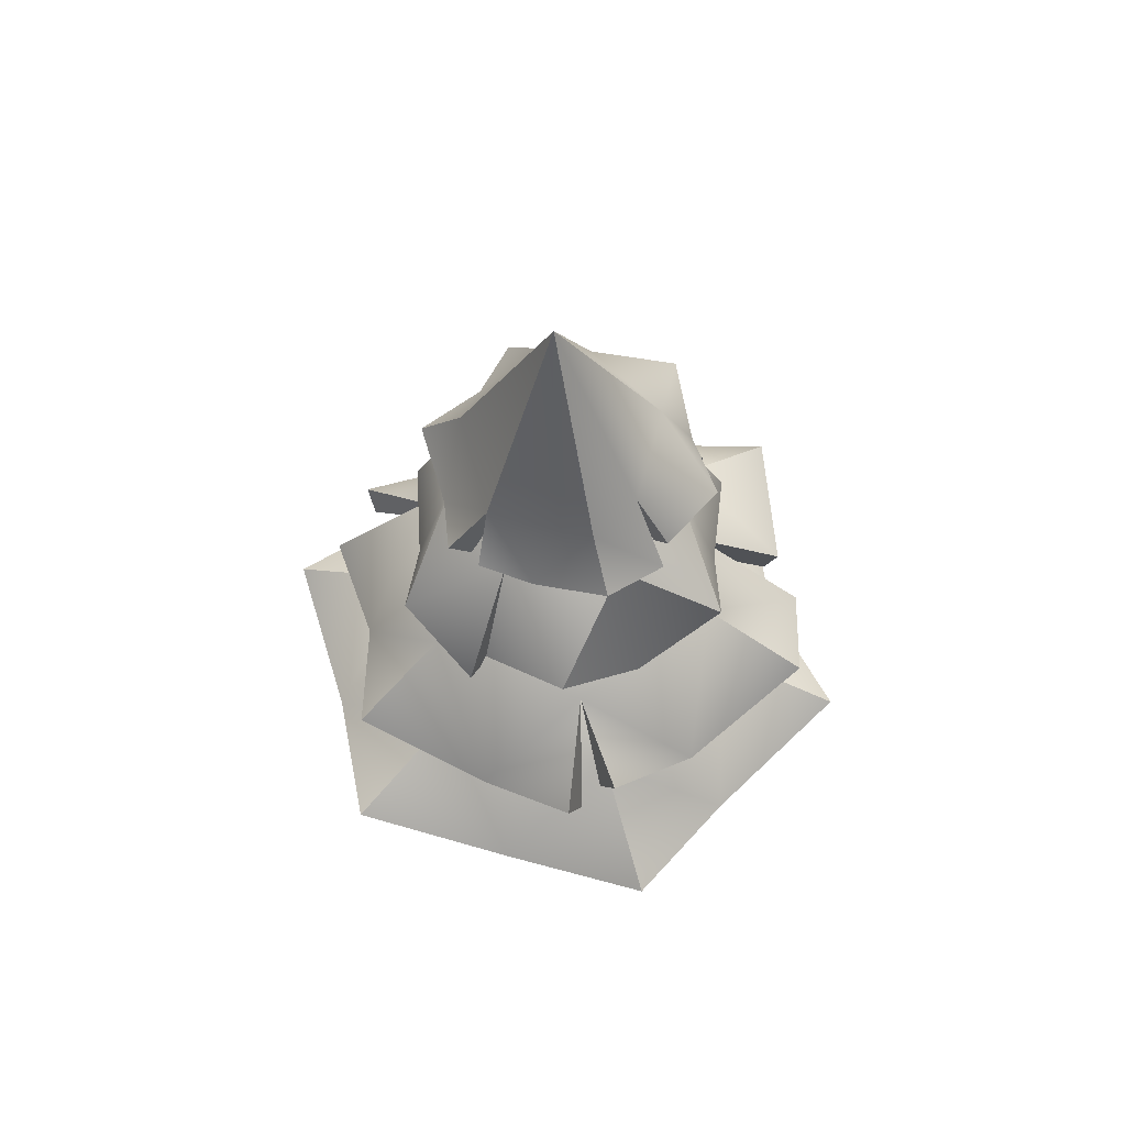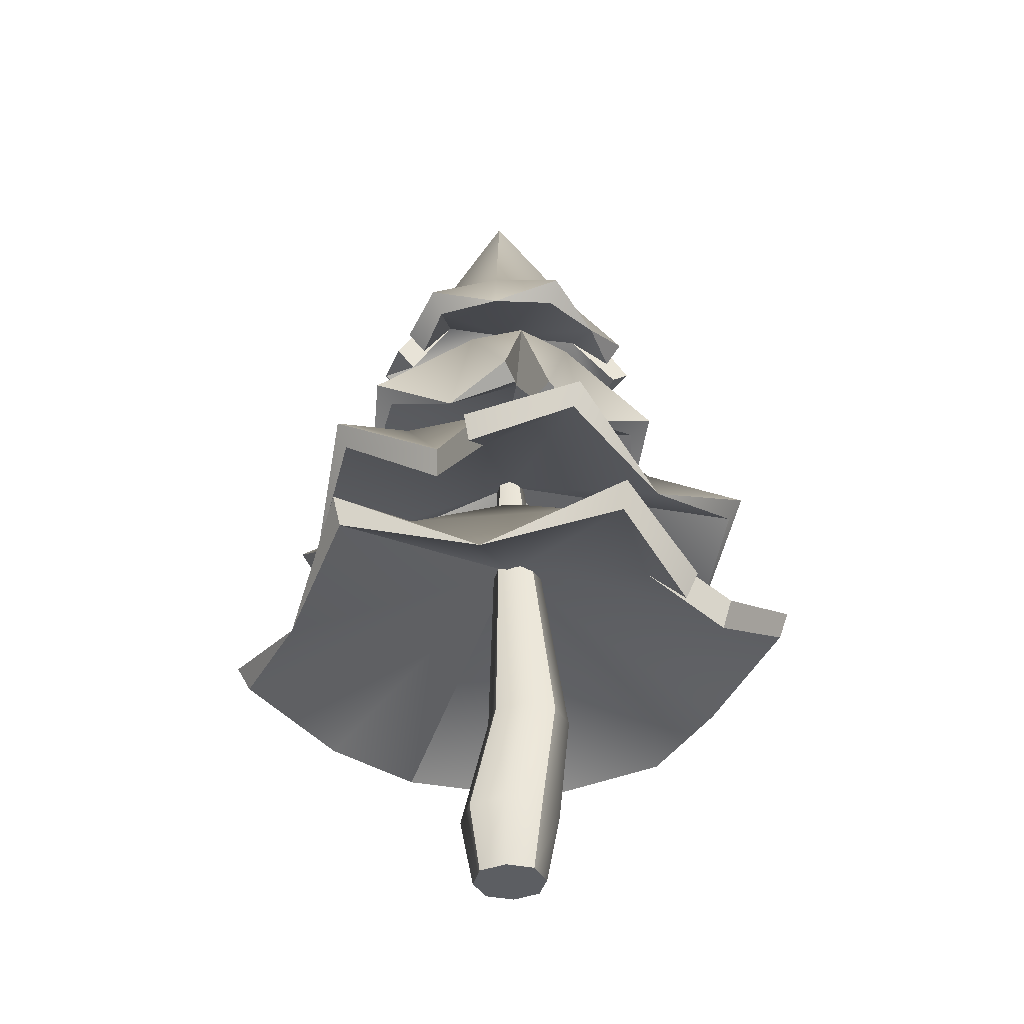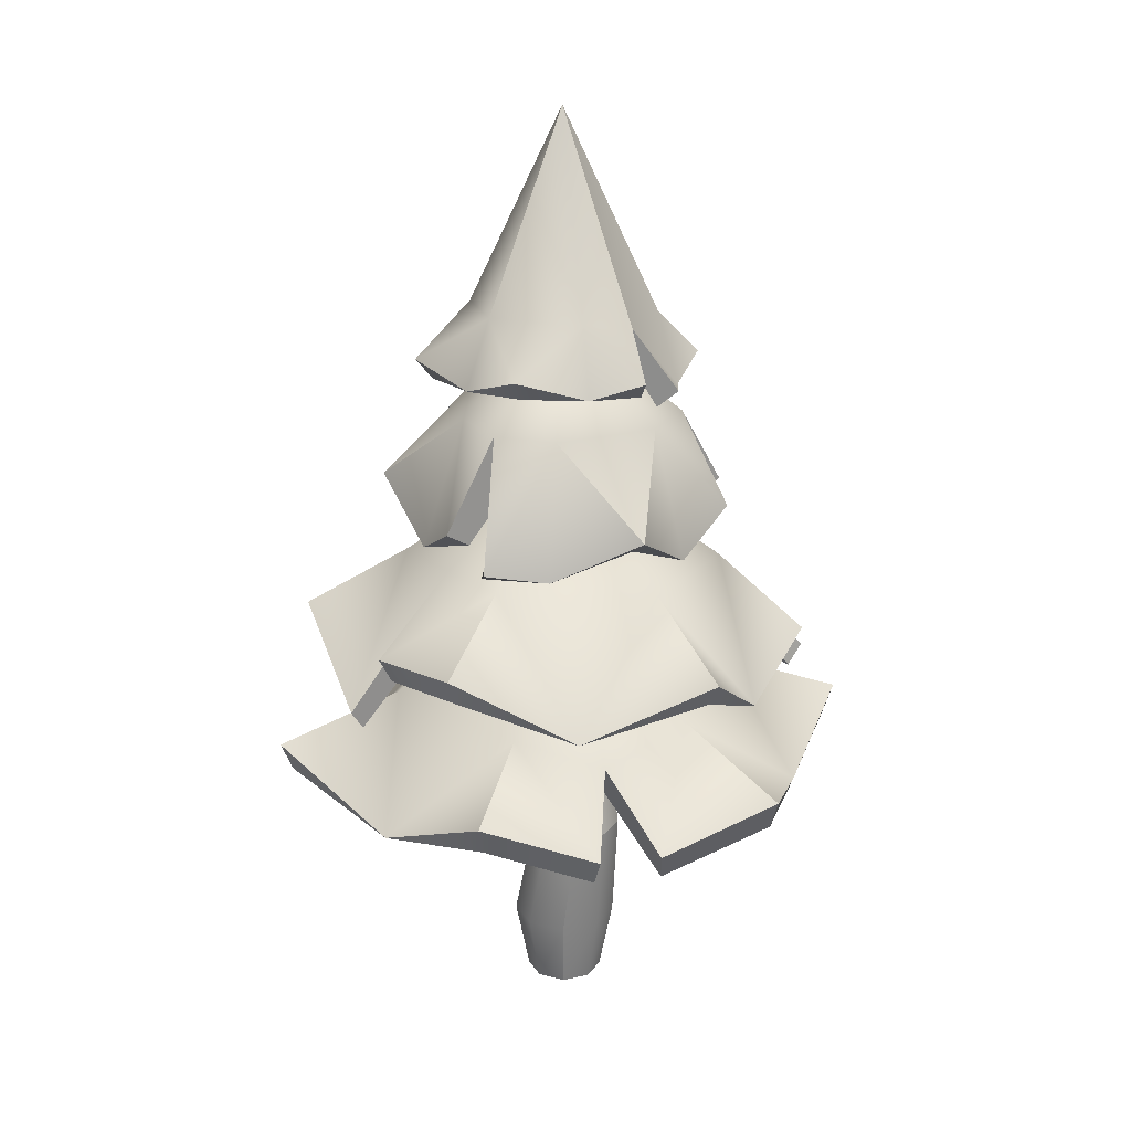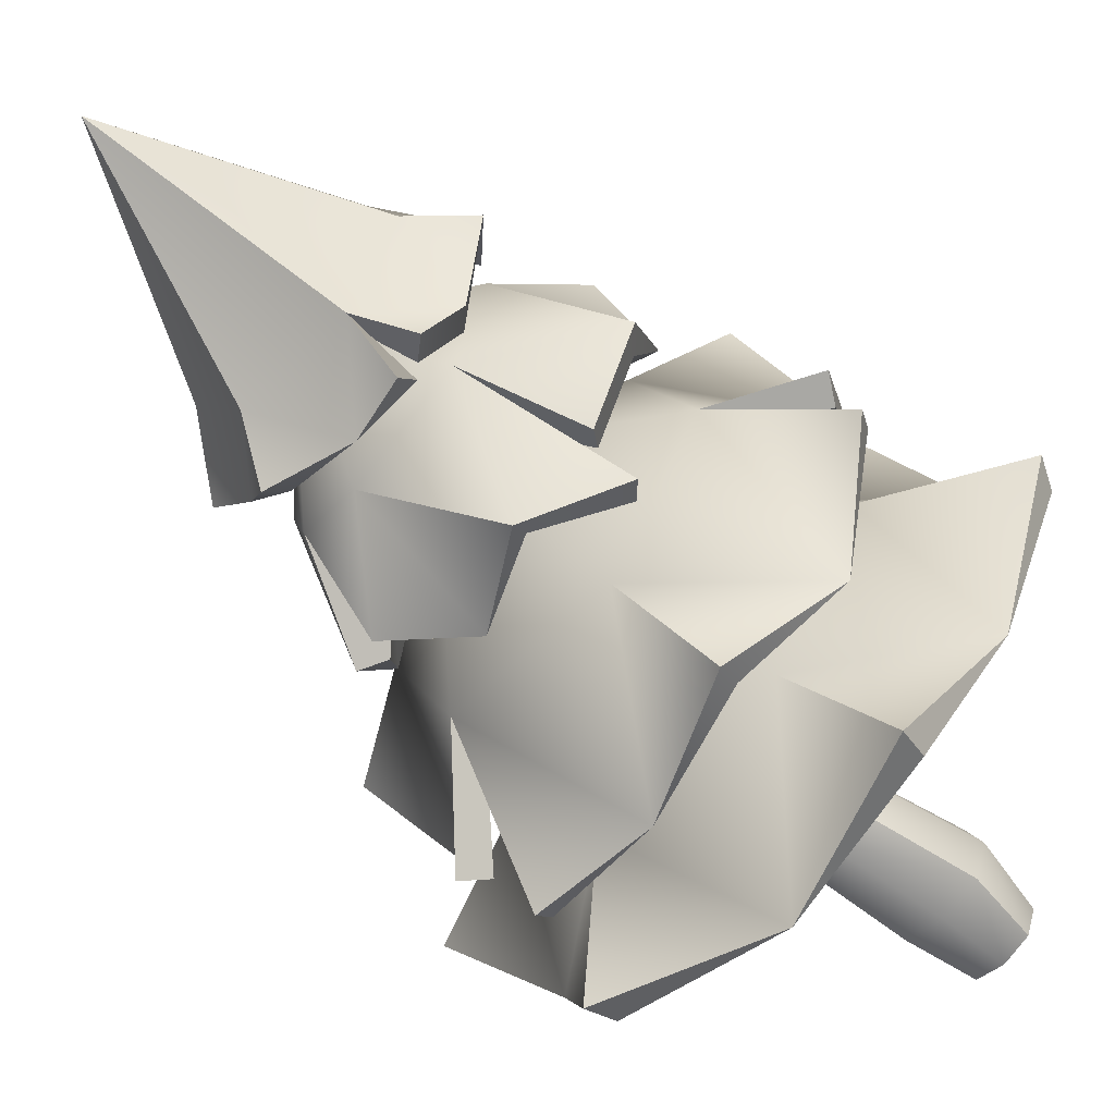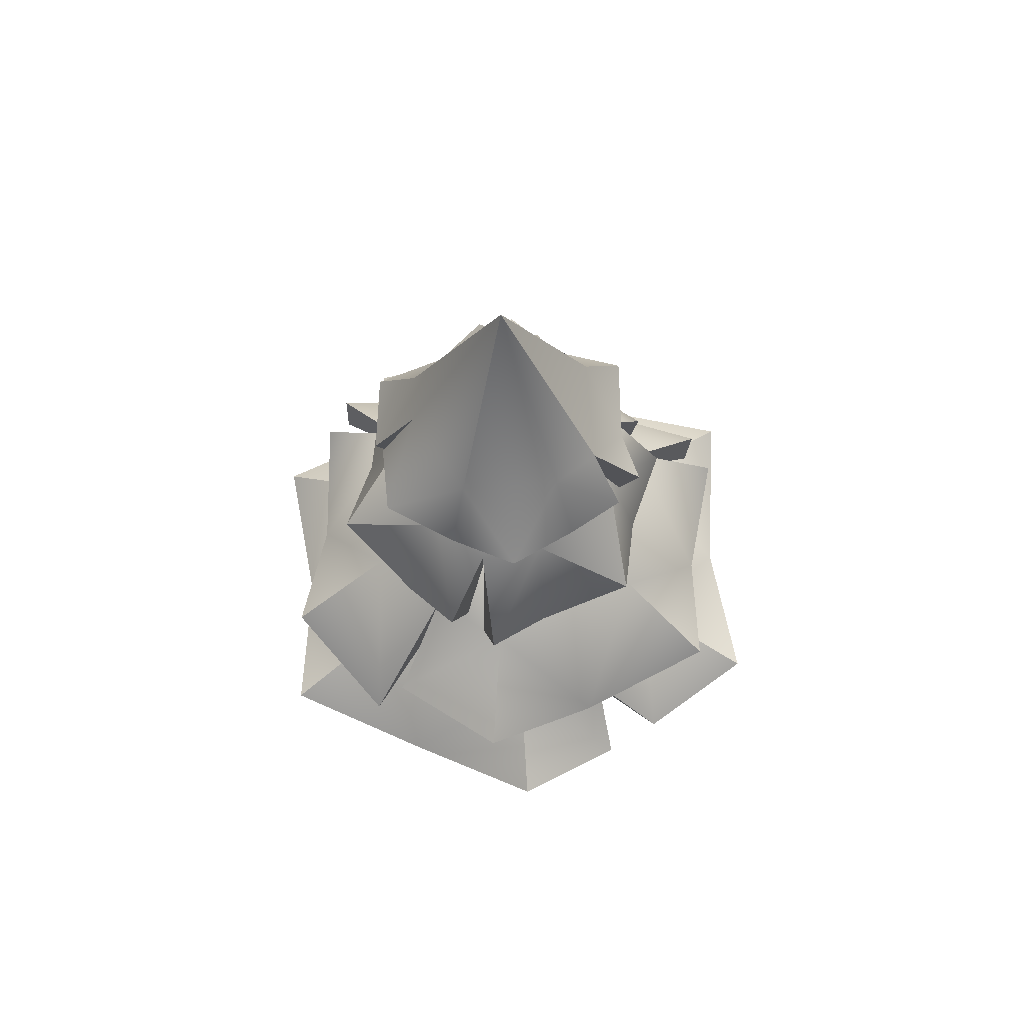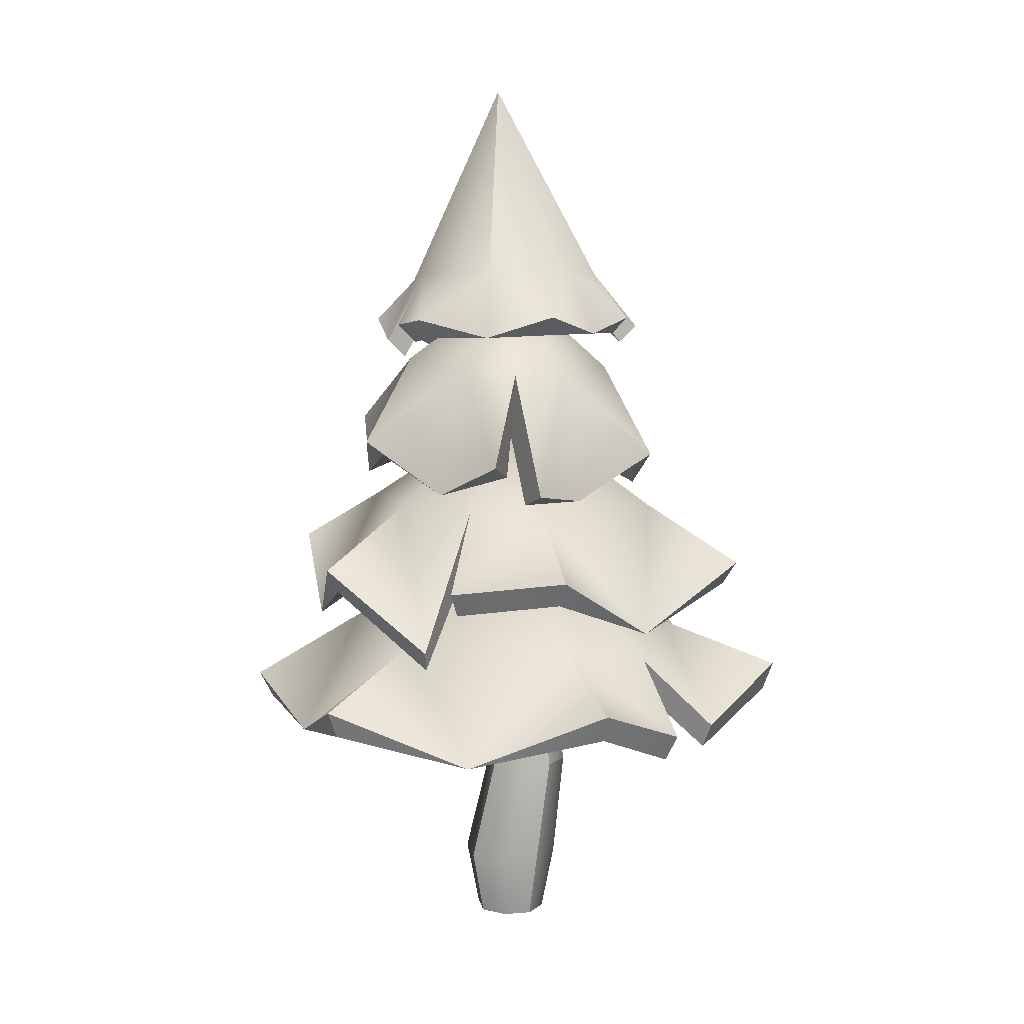
<metadata>
{"format":"obj","ext":"obj","renderer":"f3d","projection":"perspective","resolution":1024,"background":"white","views":[{"elev":62.7,"azim":-104.5,"up":"+Y"},{"elev":-37.9,"azim":6.0,"up":"+Y"},{"elev":20.9,"azim":46.2,"up":"+Y"},{"elev":-65.8,"azim":-133.8,"up":"+Z"},{"elev":69.3,"azim":25.9,"up":"+Y"},{"elev":10.7,"azim":9.4,"up":"+Y"}]}
</metadata>
<code>
o tree_pine_orange_large_Cube.074
v -0.08349 4.843 0
v -0.09104 0.9301 0.248
v -0.09104 0.9301 -0.248
v 0.4037 0.8969 -0.248
v 0.4037 0.8969 0.248
v -0.1838 0.9363 0
v 0.1563 0.9135 -0.3409
v 0.4965 0.8907 0
v 0.1563 0.9135 0.3409
v -0.2956 0 -0.2956
v -0.4064 0 0
v -0.2956 0 0.2956
v 0.2956 0 -0.2956
v 0 0 -0.4064
v 0.2956 0 0.2956
v 0.4064 0 0
v 0 0 0.4064
v 0.07116 1.365 -2.009
v -1.142 1.602 -1.995
v -1.682 1.334 -0.9322
v -1.702 1.338 0.9685
v -1.142 1.602 1.996
v -0.03315 1.358 1.941
v 2.314 1.64 0.000524
v 1.162 1.627 -1.995
v 0 2.512 0
v 1.226 1.84 0.7649
v 1.1 1.649 1.906
v -2.248 1.384 0.06572
v 1.703 1.507 -0.992
v 1.831 1.283 0.714
v 1.546 1.284 1.161
v -1.192 1.827 -2.075
v -1.191 1.826 2.079
v 2.397 1.872 0.004703
v 1.198 1.856 -2.076
v -0.008167 3.278 0.000562
v -0.6994 2.201 -1.212
v -1.409 2.185 -0.001359
v -0.6971 2.2 1.215
v 0.7019 2.216 1.215
v 1.316 2.056 0.8186
v 1.401 2.226 0.002289
v 0.7006 2.218 -1.213
v 1.141 1.876 1.988
v -2.363 1.594 0.06905
v 1.907 1.498 0.7889
v 1.648 1.499 1.194
v -0.9762 3.818 0.8717
v -1.235 3.575 0.2907
v -0.4086 3.527 1.155
v 0.1395 4 0.7969
v 0.1701 3.705 1.185
v 1.138 3.7 0.355
v 0.7488 3.463 0.8705
v 1.082 3.446 -0.2748
v 0.5364 3.978 -0.5635
v 0.8601 3.679 -0.8079
v -0.3657 3.784 -1.221
v 0.2612 3.49 -1.138
v -0.5434 4.039 -0.5107
v -0.8159 3.382 -0.8913
v -1.274 3.835 -0.3511
v -0.8513 3.707 -0.7356
v 0.7439 3.793 -0.839
v 0.3301 3.474 1.202
v -0.04827 4.101 -0
v -1.093 3.948 0.9876
v 0.2023 4.541 0.9411
v 0.09786 3.805 1.349
v 1.308 3.813 0.4017
v 0.6718 4.516 -0.6655
v 1.045 3.769 -0.8164
v -0.4006 3.915 -1.382
v -0.6166 4.588 -0.6146
v -0.9471 3.502 -0.9988
v -1.429 3.976 -0.3741
v -0.9508 3.839 -0.8653
v 0.2257 4.531 -0.8283
v 0.7654 3.89 -1.019
v 0.8264 4.498 -0.1985
v 0.5819 4.511 0.6388
v 0.4792 3.563 1.312
v -0.2613 4.558 0.845
v 0.01856 5.26 0.004935
v -0.8636 4.592 0.2143
v 1.956 2.672 0.3549
v 1.362 2.381 1.144
v 1.628 2.271 -0.5627
v 0.7412 3.06 -0.8837
v 1.252 2.494 -1.36
v -0.6937 2.537 -1.775
v 0.2868 2.199 -1.644
v -1.329 2.242 -1.02
v -1.144 3.106 -0.1562
v -1.872 2.578 -0.329
v -1.218 2.75 1.58
v -1.595 2.351 0.6832
v -0.1242 3.112 1.053
v -0.4041 2.165 1.834
v 0.7233 2.769 1.881
v 0 3.476 -0
v -0.1604 2.613 1.724
v -1.795 2.74 -0.1578
v 1.11 2.169 -1.57
v 2.073 2.862 0.3625
v 0.8185 3.245 -0.9839
v 1.4 2.649 -1.386
v -0.7374 2.717 -1.899
v -1.254 3.301 -0.1828
v -1.955 2.727 -0.4616
v -1.285 2.947 1.663
v -0.1589 3.378 1.126
v -0.385 2.339 1.964
v 0.7866 2.972 1.959
v 0.4801 3.393 1.189
v -0.1933 2.813 1.821
v -0.7944 3.377 1.002
v -1.907 2.903 -0.07048
v -0.4535 3.237 -1.18
v 1.105 2.311 -1.732
v 0.009998 4.16 -0.04912
v 1.272 3.326 0.2089
v 0.4664 4.887 0.9064
v -0.032 4.866 1.008
v 0.8155 4.869 0.5165
v 0.6029 5.189 0.01155
v 0.9292 4.834 0.07126
v 0.4664 4.776 -0.8378
v 0.8131 4.809 -0.4577
v -0.03167 4.742 -0.9421
v -0.3802 5.109 -0.5527
v -0.4905 4.721 -0.8397
v -1.199 4.92 0.02624
v -0.7295 4.615 -0.3626
v -0.5475 5.23 0.2938
v -0.8634 4.633 0.4429
v -0.5418 4.844 0.9091
v -0.7578 4.769 0.5057
v -0.5397 4.767 -0.7531
v 0.9791 4.741 -0.05427
v -0.06207 5.354 -0
v 0.5347 5.051 1.028
v 0.7611 5.329 0.004064
v 1.06 4.976 0.1562
v 0.5352 4.923 -0.9791
v -0.4678 5.231 -0.702
v -0.4786 4.845 -1.011
v -0.8764 4.735 -0.4552
v -0.6984 5.353 0.3717
v -1.001 4.783 0.5131
v -0.6074 5.01 1.033
v -0.8924 4.924 0.5724
v -0.8729 5.263 0.000543
v -0.6958 4.886 -0.8303
v 0.3499 5.269 -0.7042
v 1.107 4.874 -0.1583
v 0.5938 5.394 0.3693
v -0.1241 6.92 -0.1004
v -0.0547 5.394 0.7452
v 0 -0.5548 0
v -0.2171 -0.5548 -0.2171
v -0.2985 -0.5548 0
v -0.2171 -0.5548 0.2171
v 0.2171 -0.5548 -0.2171
v 0 -0.5548 -0.2985
v 0.2171 -0.5548 0.2171
v 0.2985 -0.5548 0
v 0 -0.5548 0.2985
f 12 2 6 11
f 5 1 9
f 7 1 4
f 11 6 3 10
f 10 3 7 14
f 4 1 8
f 8 1 5
f 14 7 4 13
f 13 4 8 16
f 2 1 6
f 9 1 2
f 16 8 5 15
f 15 5 9 17
f 17 9 2 12
f 6 1 3
f 13 16 168 165
f 17 12 164 169
f 12 11 163 164
f 10 14 166 162
f 16 15 167 168
f 11 10 162 163
f 15 17 169 167
f 14 13 165 166
f 3 1 7
f 21 29 26
f 26 19 18
f 26 22 21
f 23 22 26
f 32 28 27
f 26 25 30
f 18 25 26
f 20 19 26
f 26 30 24
f 26 29 20
f 27 26 24
f 27 24 31
f 39 46 21
f 40 34 23
f 41 45 48
f 44 36 18
f 44 18 38
f 39 37 38
f 38 33 20
f 43 30 44
f 37 43 44
f 37 42 43
f 37 41 42
f 40 23 41
f 37 40 41
f 39 21 40
f 20 39 38
f 37 39 40
f 43 35 30
f 43 42 47
f 29 21 46
f 22 23 34
f 20 29 46
f 25 18 36
f 30 25 36
f 24 30 35
f 31 24 35 47
f 28 32 48 45
f 18 19 33
f 27 31 47 42
f 32 27 42 48
f 19 20 33
f 23 28 45
f 21 22 34
f 37 44 38
f 45 41 23
f 42 41 48
f 35 43 47
f 36 44 30
f 33 38 18
f 46 39 20
f 34 40 21
f 23 26 28
f 26 27 28
f 52 55 66
f 67 60 57
f 67 57 56
f 67 56 54
f 59 60 67
f 61 59 67
f 63 64 61
f 61 67 63
f 52 67 55
f 52 51 49
f 55 67 54
f 67 50 63
f 60 65 57
f 58 56 57
f 53 51 52
f 61 62 59
f 82 69 83
f 86 50 68
f 82 55 71
f 79 72 80
f 79 60 74
f 75 78 77
f 75 77 86
f 86 68 84
f 85 75 86
f 79 74 75
f 85 79 75
f 85 72 79
f 85 81 72
f 82 71 81
f 85 82 81
f 85 69 82
f 85 86 84
f 85 84 69
f 81 56 73
f 84 51 70
f 59 62 76 74
f 49 51 68
f 64 63 77 78
f 53 52 69 70
f 52 66 83 69
f 61 64 78 75
f 55 54 71
f 54 56 71
f 56 58 73
f 58 57 72 73
f 65 60 80
f 57 65 80 72
f 60 59 74
f 51 53 70
f 62 61 75 76
f 66 55 83
f 50 49 68
f 63 50 77
f 69 84 70
f 51 84 68
f 50 86 77
f 55 82 83
f 56 81 71
f 72 81 73
f 60 79 80
f 76 75 74
f 67 52 49
f 67 49 50
f 93 105 90
f 102 87 88
f 102 92 93
f 94 92 102
f 98 104 95
f 98 95 102
f 101 103 99
f 88 101 102
f 90 89 102
f 89 87 102
f 97 98 102
f 93 90 102
f 95 96 94
f 90 91 89
f 100 97 99
f 107 121 93
f 89 107 123
f 120 109 94
f 110 119 98
f 116 113 117
f 116 115 88
f 116 88 123
f 107 122 123
f 123 106 89
f 122 113 116
f 122 118 113
f 110 98 118
f 120 94 110
f 107 93 120
f 122 116 123
f 122 107 120
f 122 110 118
f 118 112 114
f 94 96 111
f 96 95 110 111
f 104 98 119
f 95 104 119 110
f 98 97 112
f 89 91 108
f 100 99 113 114
f 105 93 121
f 88 87 106
f 101 88 115
f 97 100 114 112
f 87 89 106
f 103 101 115 117
f 91 90 107 108
f 90 105 121 107
f 99 103 117 113
f 93 92 109
f 92 94 109
f 108 107 89
f 106 123 88
f 122 120 110
f 115 116 117
f 113 118 114
f 112 118 98
f 111 110 94
f 109 120 93
f 102 101 99
f 99 97 102
f 94 102 95
f 130 141 127
f 125 142 124
f 130 142 129
f 129 142 131
f 135 140 132
f 134 142 136
f 136 138 139
f 136 142 138
f 124 142 126
f 135 132 142
f 142 127 126
f 142 125 138
f 142 132 131
f 132 133 131
f 127 128 126
f 137 134 136
f 144 157 130
f 160 125 143
f 159 147 154
f 156 146 131
f 147 155 149
f 150 153 152
f 150 152 160
f 160 143 158
f 159 160 158
f 159 154 150
f 147 149 154
f 156 131 147
f 144 130 156
f 159 144 156
f 159 150 160
f 159 158 144
f 158 126 145
f 154 134 151
f 133 132 147 148
f 140 135 149 155
f 132 140 155 147
f 135 134 149
f 126 128 145
f 137 136 150 151
f 141 130 157
f 125 124 143
f 138 125 152
f 134 137 151
f 124 126 143
f 139 138 152 153
f 128 127 144 145
f 127 141 157 144
f 136 139 153 150
f 130 129 146
f 129 131 146
f 131 133 148
f 125 160 152
f 159 156 147
f 126 158 143
f 144 158 145
f 146 156 130
f 148 147 131
f 134 154 149
f 150 154 151
f 134 135 142
f 130 127 142
f 161 163 162
f 161 164 163
f 161 166 165
f 161 162 166
f 161 168 167
f 161 165 168
f 161 169 164
f 161 167 169

</code>
